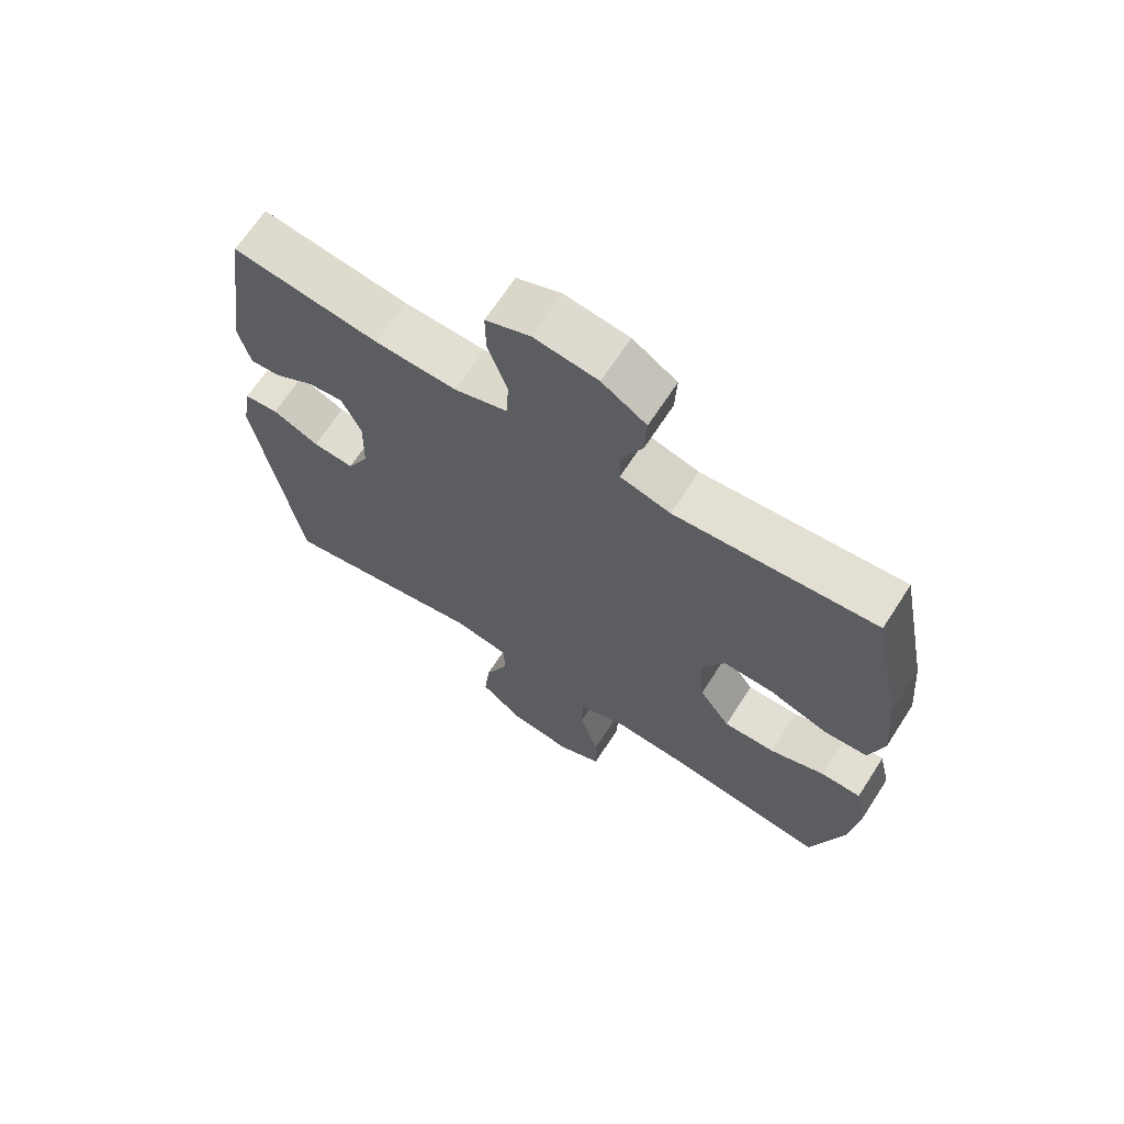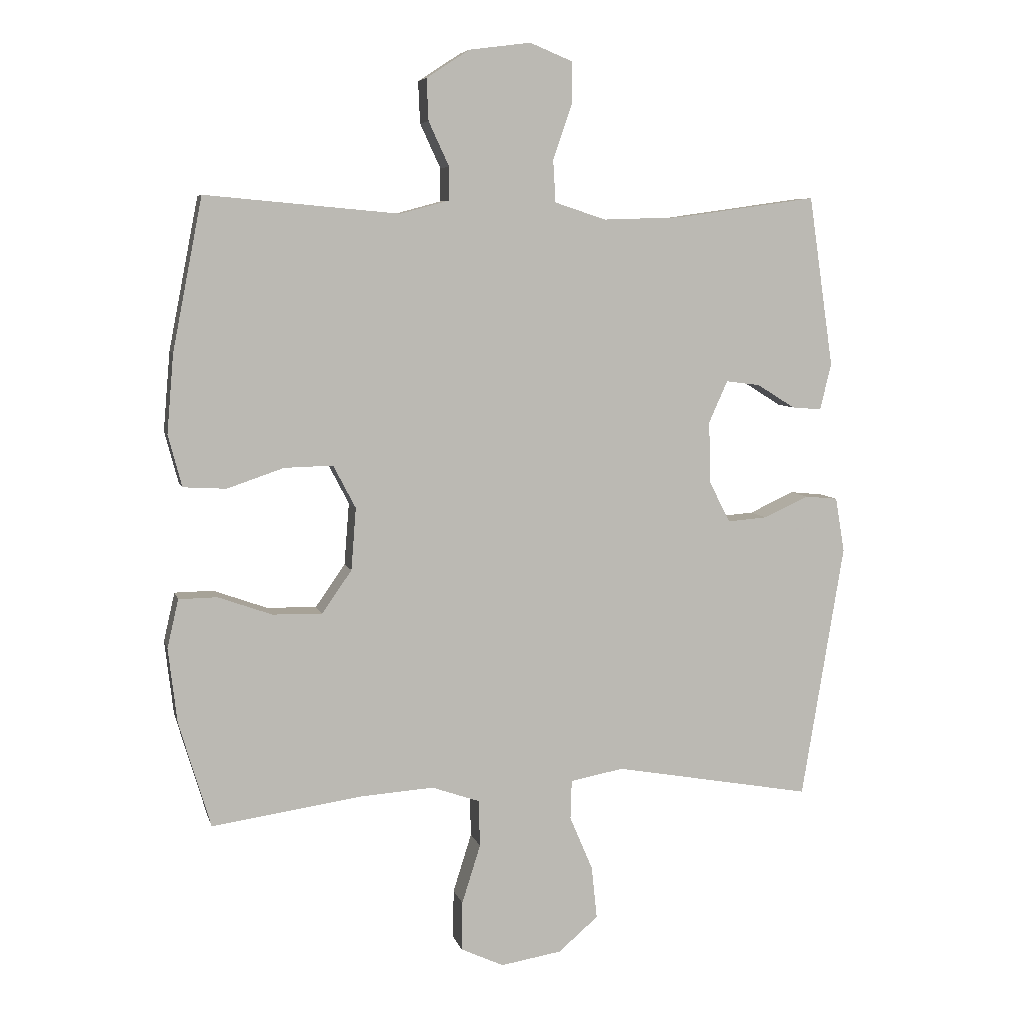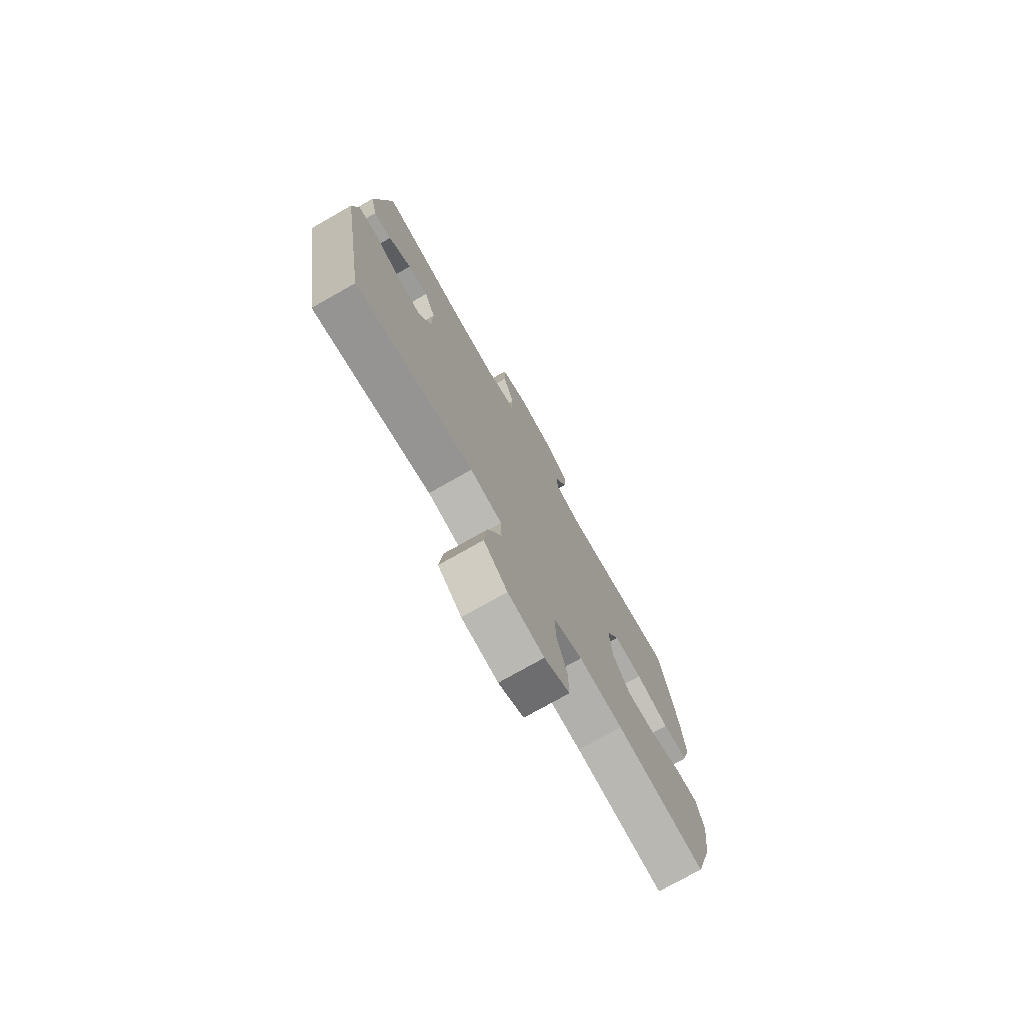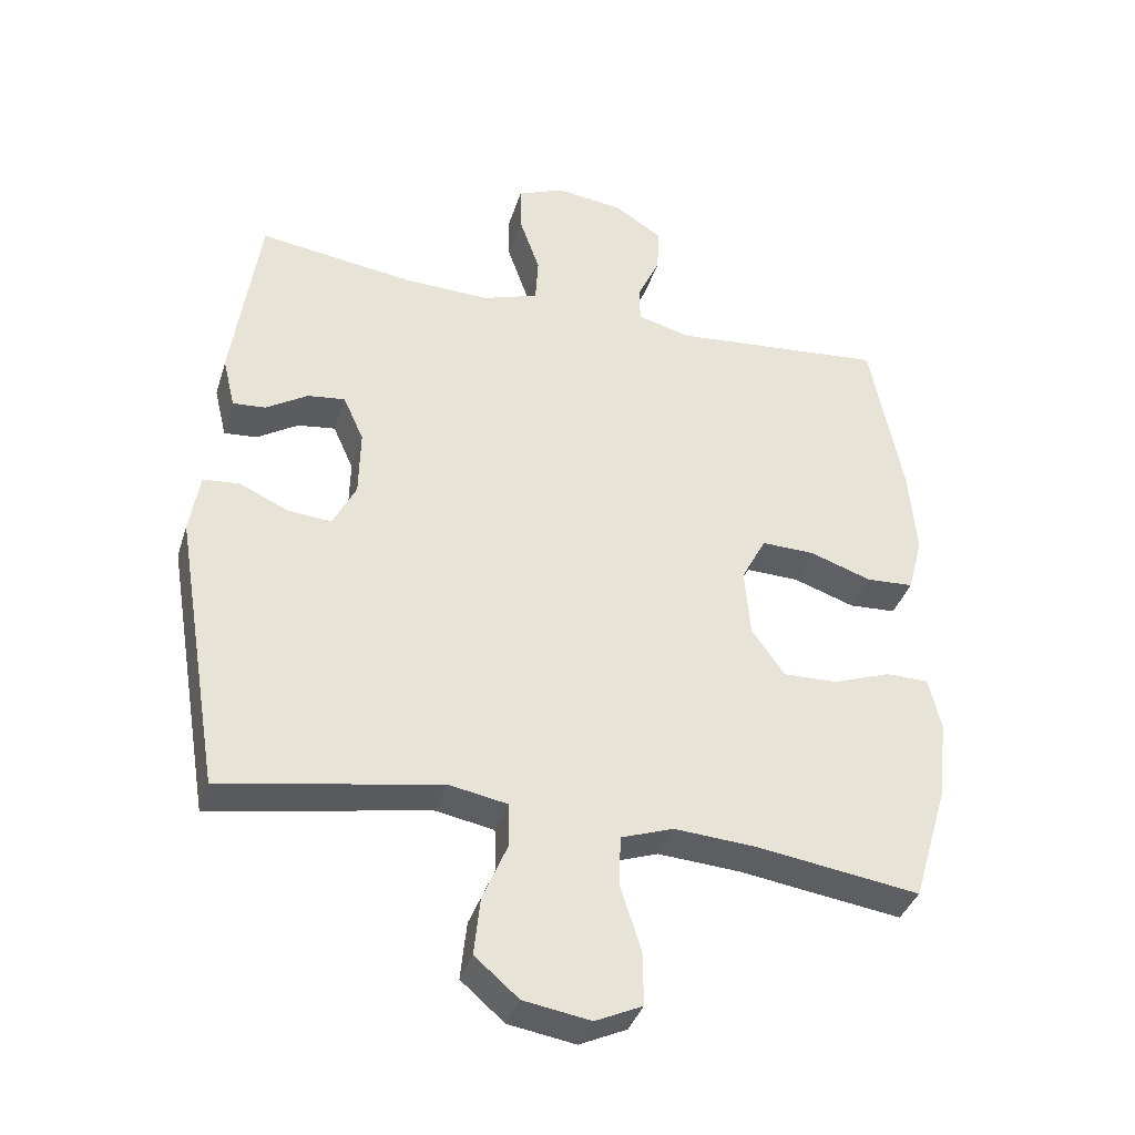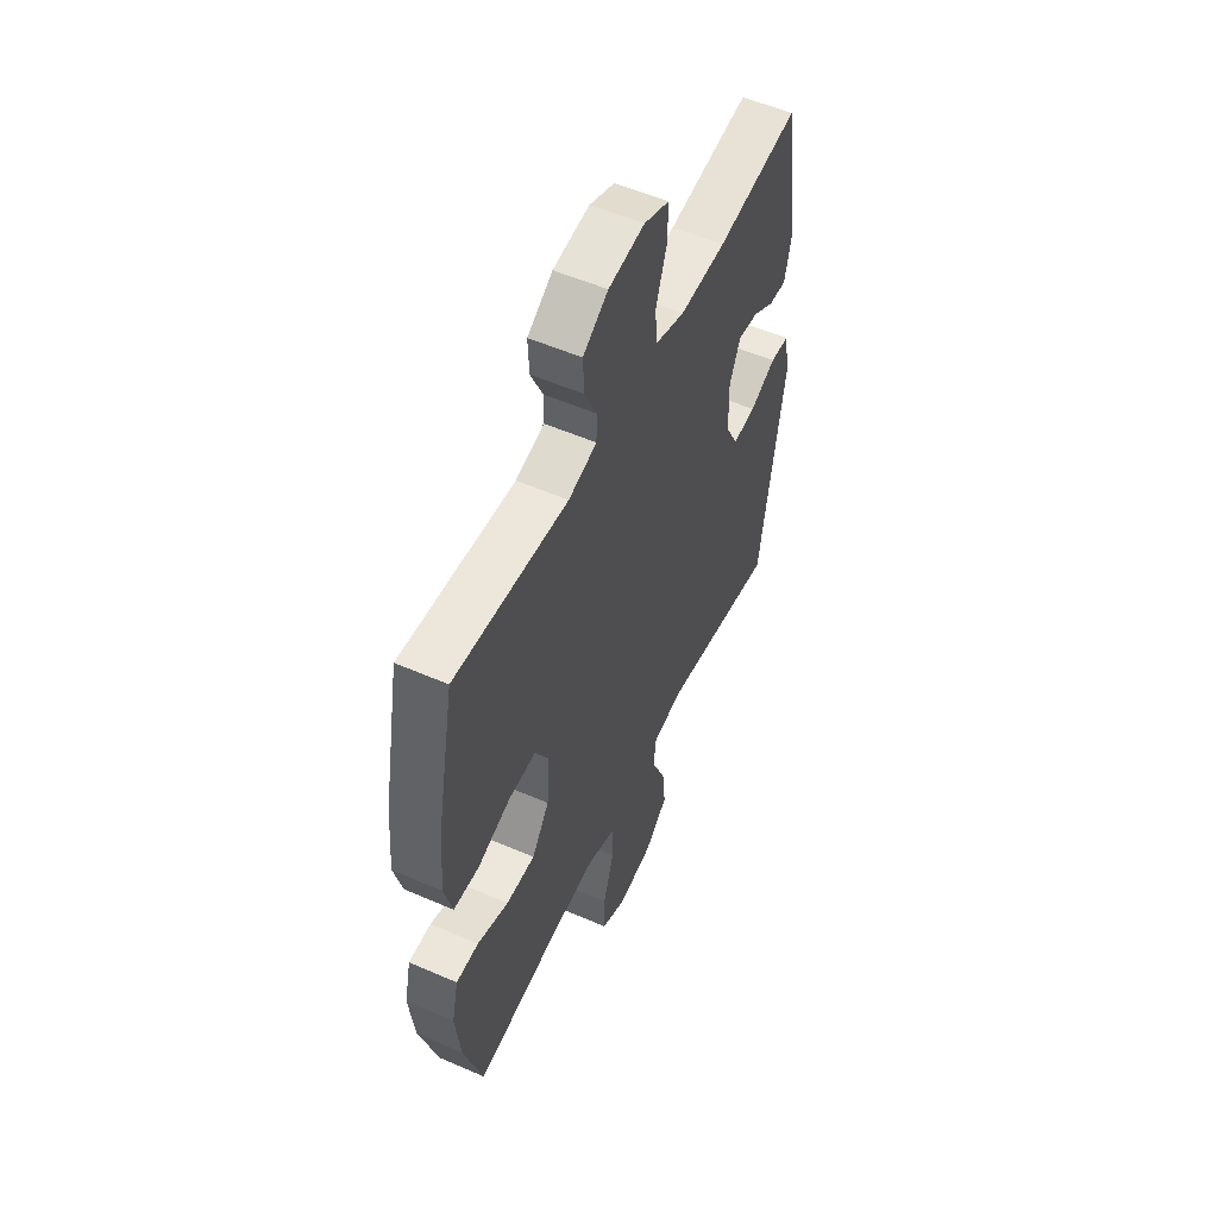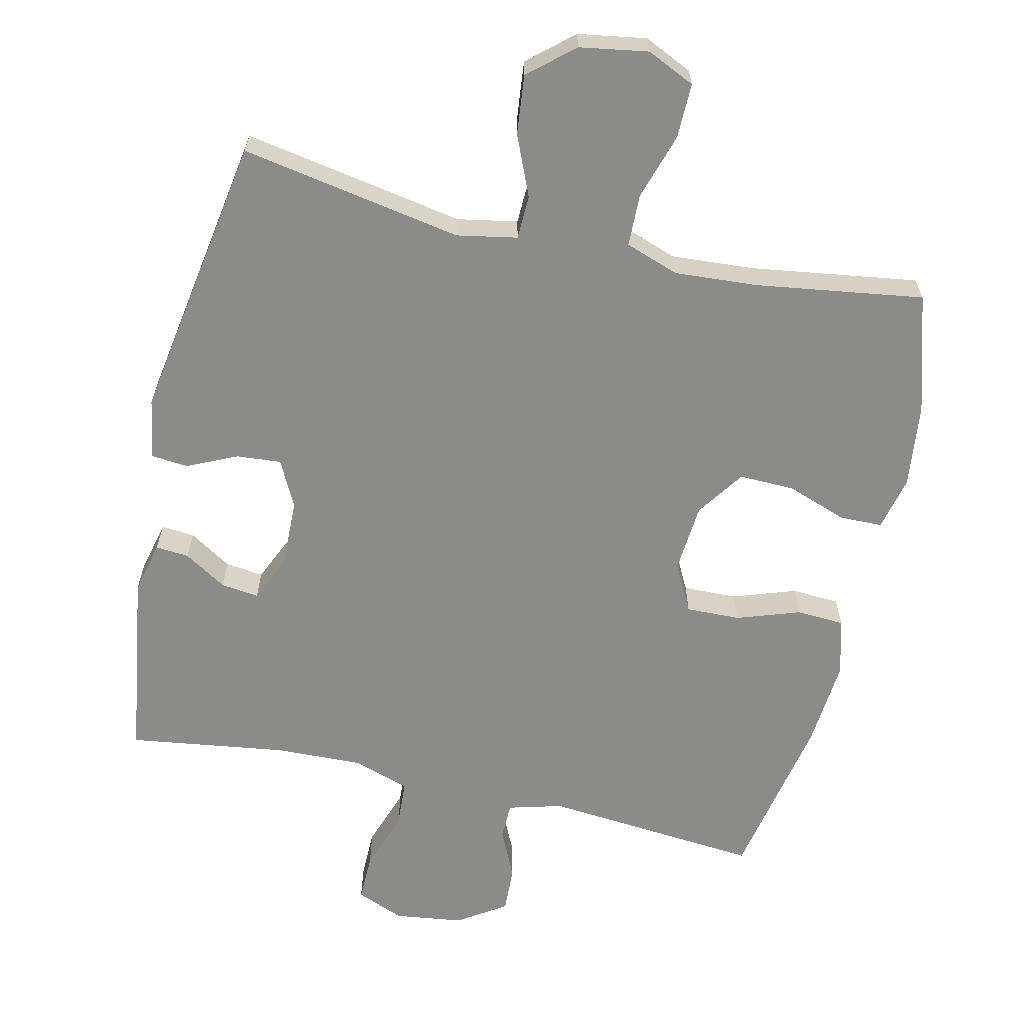
<metadata>
{"format":"obj","ext":"obj","renderer":"f3d","projection":"perspective","resolution":1024,"background":"white","views":[{"elev":67.5,"azim":-147.1,"up":"+Z"},{"elev":6.7,"azim":-13.3,"up":"+Z"},{"elev":-75.6,"azim":119.6,"up":"+Z"},{"elev":-37.3,"azim":163.4,"up":"+Z"},{"elev":54.4,"azim":-65.2,"up":"+Z"},{"elev":-63.7,"azim":167.2,"up":"+Y"}]}
</metadata>
<code>
v 0.5 0.07 0.5
v 0.54 0.07 0.226
v 0.522 0.07 0.151
v 0.474 0.07 0.155
v 0.413 0.07 0.193
v 0.358 0.07 0.2
v 0.328 0.07 0.133
v 0.33 0.07 0.034
v 0.364 0.07 -0.033
v 0.428 0.07 -0.028
v 0.5 0.07 0.005
v 0.553 0.07 0
v 0.568 0.07 -0.088
v 0.5 0.07 -0.5
v 0.181 0.07 -0.443
v 0.095 0.07 -0.459
v 0.093 0.07 -0.522
v 0.13 0.07 -0.609
v 0.139 0.07 -0.694
v 0.075 0.07 -0.749
v -0.023 0.07 -0.765
v -0.092 0.07 -0.733
v -0.091 0.07 -0.654
v -0.061 0.07 -0.559
v -0.063 0.07 -0.484
v -0.14 0.07 -0.457
v -0.259 0.07 -0.465
v -0.5 0.07 -0.5
v -0.551 0.07 -0.329
v -0.565 0.07 -0.209
v -0.547 0.07 -0.131
v -0.485 0.07 -0.13
v -0.399 0.07 -0.161
v -0.319 0.07 -0.163
v -0.271 0.07 -0.094
v -0.263 0.07 0.006
v -0.299 0.07 0.075
v -0.377 0.07 0.073
v -0.468 0.07 0.042
v -0.537 0.07 0.046
v -0.559 0.07 0.129
v -0.548 0.07 0.256
v -0.5 0.07 0.5
v -0.188 0.07 0.472
v -0.11 0.07 0.493
v -0.109 0.07 0.546
v -0.142 0.07 0.617
v -0.145 0.07 0.684
v -0.076 0.07 0.729
v 0.023 0.07 0.742
v 0.092 0.07 0.714
v 0.091 0.07 0.645
v 0.061 0.07 0.559
v 0.065 0.07 0.491
v 0.147 0.07 0.464
v 0.273 0.07 0.468
v 0.5 0 0.5
v 0.54 0 0.226
v 0.522 0 0.151
v 0.474 0 0.155
v 0.413 0 0.193
v 0.358 0 0.2
v 0.328 0 0.133
v 0.33 0 0.034
v 0.364 0 -0.033
v 0.428 0 -0.028
v 0.5 0 0.005
v 0.553 0 0
v 0.568 0 -0.088
v 0.5 0 -0.5
v 0.181 0 -0.443
v 0.095 0 -0.459
v 0.093 0 -0.522
v 0.13 0 -0.609
v 0.139 0 -0.694
v 0.075 0 -0.749
v -0.023 0 -0.765
v -0.092 0 -0.733
v -0.091 0 -0.654
v -0.061 0 -0.559
v -0.063 0 -0.484
v -0.14 0 -0.457
v -0.259 0 -0.465
v -0.5 0 -0.5
v -0.551 0 -0.329
v -0.565 0 -0.209
v -0.547 0 -0.131
v -0.485 0 -0.13
v -0.399 0 -0.161
v -0.319 0 -0.163
v -0.271 0 -0.094
v -0.263 0 0.006
v -0.299 0 0.075
v -0.377 0 0.073
v -0.468 0 0.042
v -0.537 0 0.046
v -0.559 0 0.129
v -0.548 0 0.256
v -0.5 0 0.5
v -0.188 0 0.472
v -0.11 0 0.493
v -0.109 0 0.546
v -0.142 0 0.617
v -0.145 0 0.684
v -0.076 0 0.729
v 0.023 0 0.742
v 0.092 0 0.714
v 0.091 0 0.645
v 0.061 0 0.559
v 0.065 0 0.491
v 0.147 0 0.464
v 0.273 0 0.468
f 50 51 52 53
f 50 53 54
f 49 50 54
f 46 47 48 49
f 45 46 49 54
f 44 45 54 55
f 42 43 44
f 41 42 44 55
f 38 39 40 41
f 37 38 41 55
f 30 31 32 33
f 30 33 34
f 27 28 29 30
f 26 27 30 34
f 25 26 34 35
f 21 22 23 24
f 21 24 25
f 20 21 25
f 17 18 19 20
f 16 17 20 25
f 15 16 25 35
f 10 11 12 13
f 9 10 13 14
f 8 9 14 15
f 2 3 4 5
f 56 1 2 5
f 56 5 6
f 36 37 55 56
f 36 56 6 7
f 15 35 36
f 7 8 15 36
f 109 108 107 106
f 110 109 106
f 110 106 105
f 105 104 103 102
f 110 105 102 101
f 111 110 101 100
f 100 99 98
f 111 100 98 97
f 97 96 95 94
f 111 97 94 93
f 89 88 87 86
f 90 89 86
f 86 85 84 83
f 90 86 83 82
f 91 90 82 81
f 80 79 78 77
f 81 80 77
f 81 77 76
f 76 75 74 73
f 81 76 73 72
f 91 81 72 71
f 69 68 67 66
f 70 69 66 65
f 71 70 65 64
f 61 60 59 58
f 61 58 57 112
f 62 61 112
f 112 111 93 92
f 63 62 112 92
f 92 91 71
f 92 71 64 63
f 1 57 58 2
f 2 58 59 3
f 3 59 60 4
f 4 60 61 5
f 5 61 62 6
f 6 62 63 7
f 7 63 64 8
f 8 64 65 9
f 9 65 66 10
f 10 66 67 11
f 11 67 68 12
f 12 68 69 13
f 13 69 70 14
f 14 70 71 15
f 15 71 72 16
f 16 72 73 17
f 17 73 74 18
f 18 74 75 19
f 19 75 76 20
f 20 76 77 21
f 21 77 78 22
f 22 78 79 23
f 23 79 80 24
f 24 80 81 25
f 25 81 82 26
f 26 82 83 27
f 27 83 84 28
f 28 84 85 29
f 29 85 86 30
f 30 86 87 31
f 31 87 88 32
f 32 88 89 33
f 33 89 90 34
f 34 90 91 35
f 35 91 92 36
f 36 92 93 37
f 37 93 94 38
f 38 94 95 39
f 39 95 96 40
f 40 96 97 41
f 41 97 98 42
f 42 98 99 43
f 43 99 100 44
f 44 100 101 45
f 45 101 102 46
f 46 102 103 47
f 47 103 104 48
f 48 104 105 49
f 49 105 106 50
f 50 106 107 51
f 51 107 108 52
f 52 108 109 53
f 53 109 110 54
f 54 110 111 55
f 55 111 112 56
f 56 112 57 1

</code>
